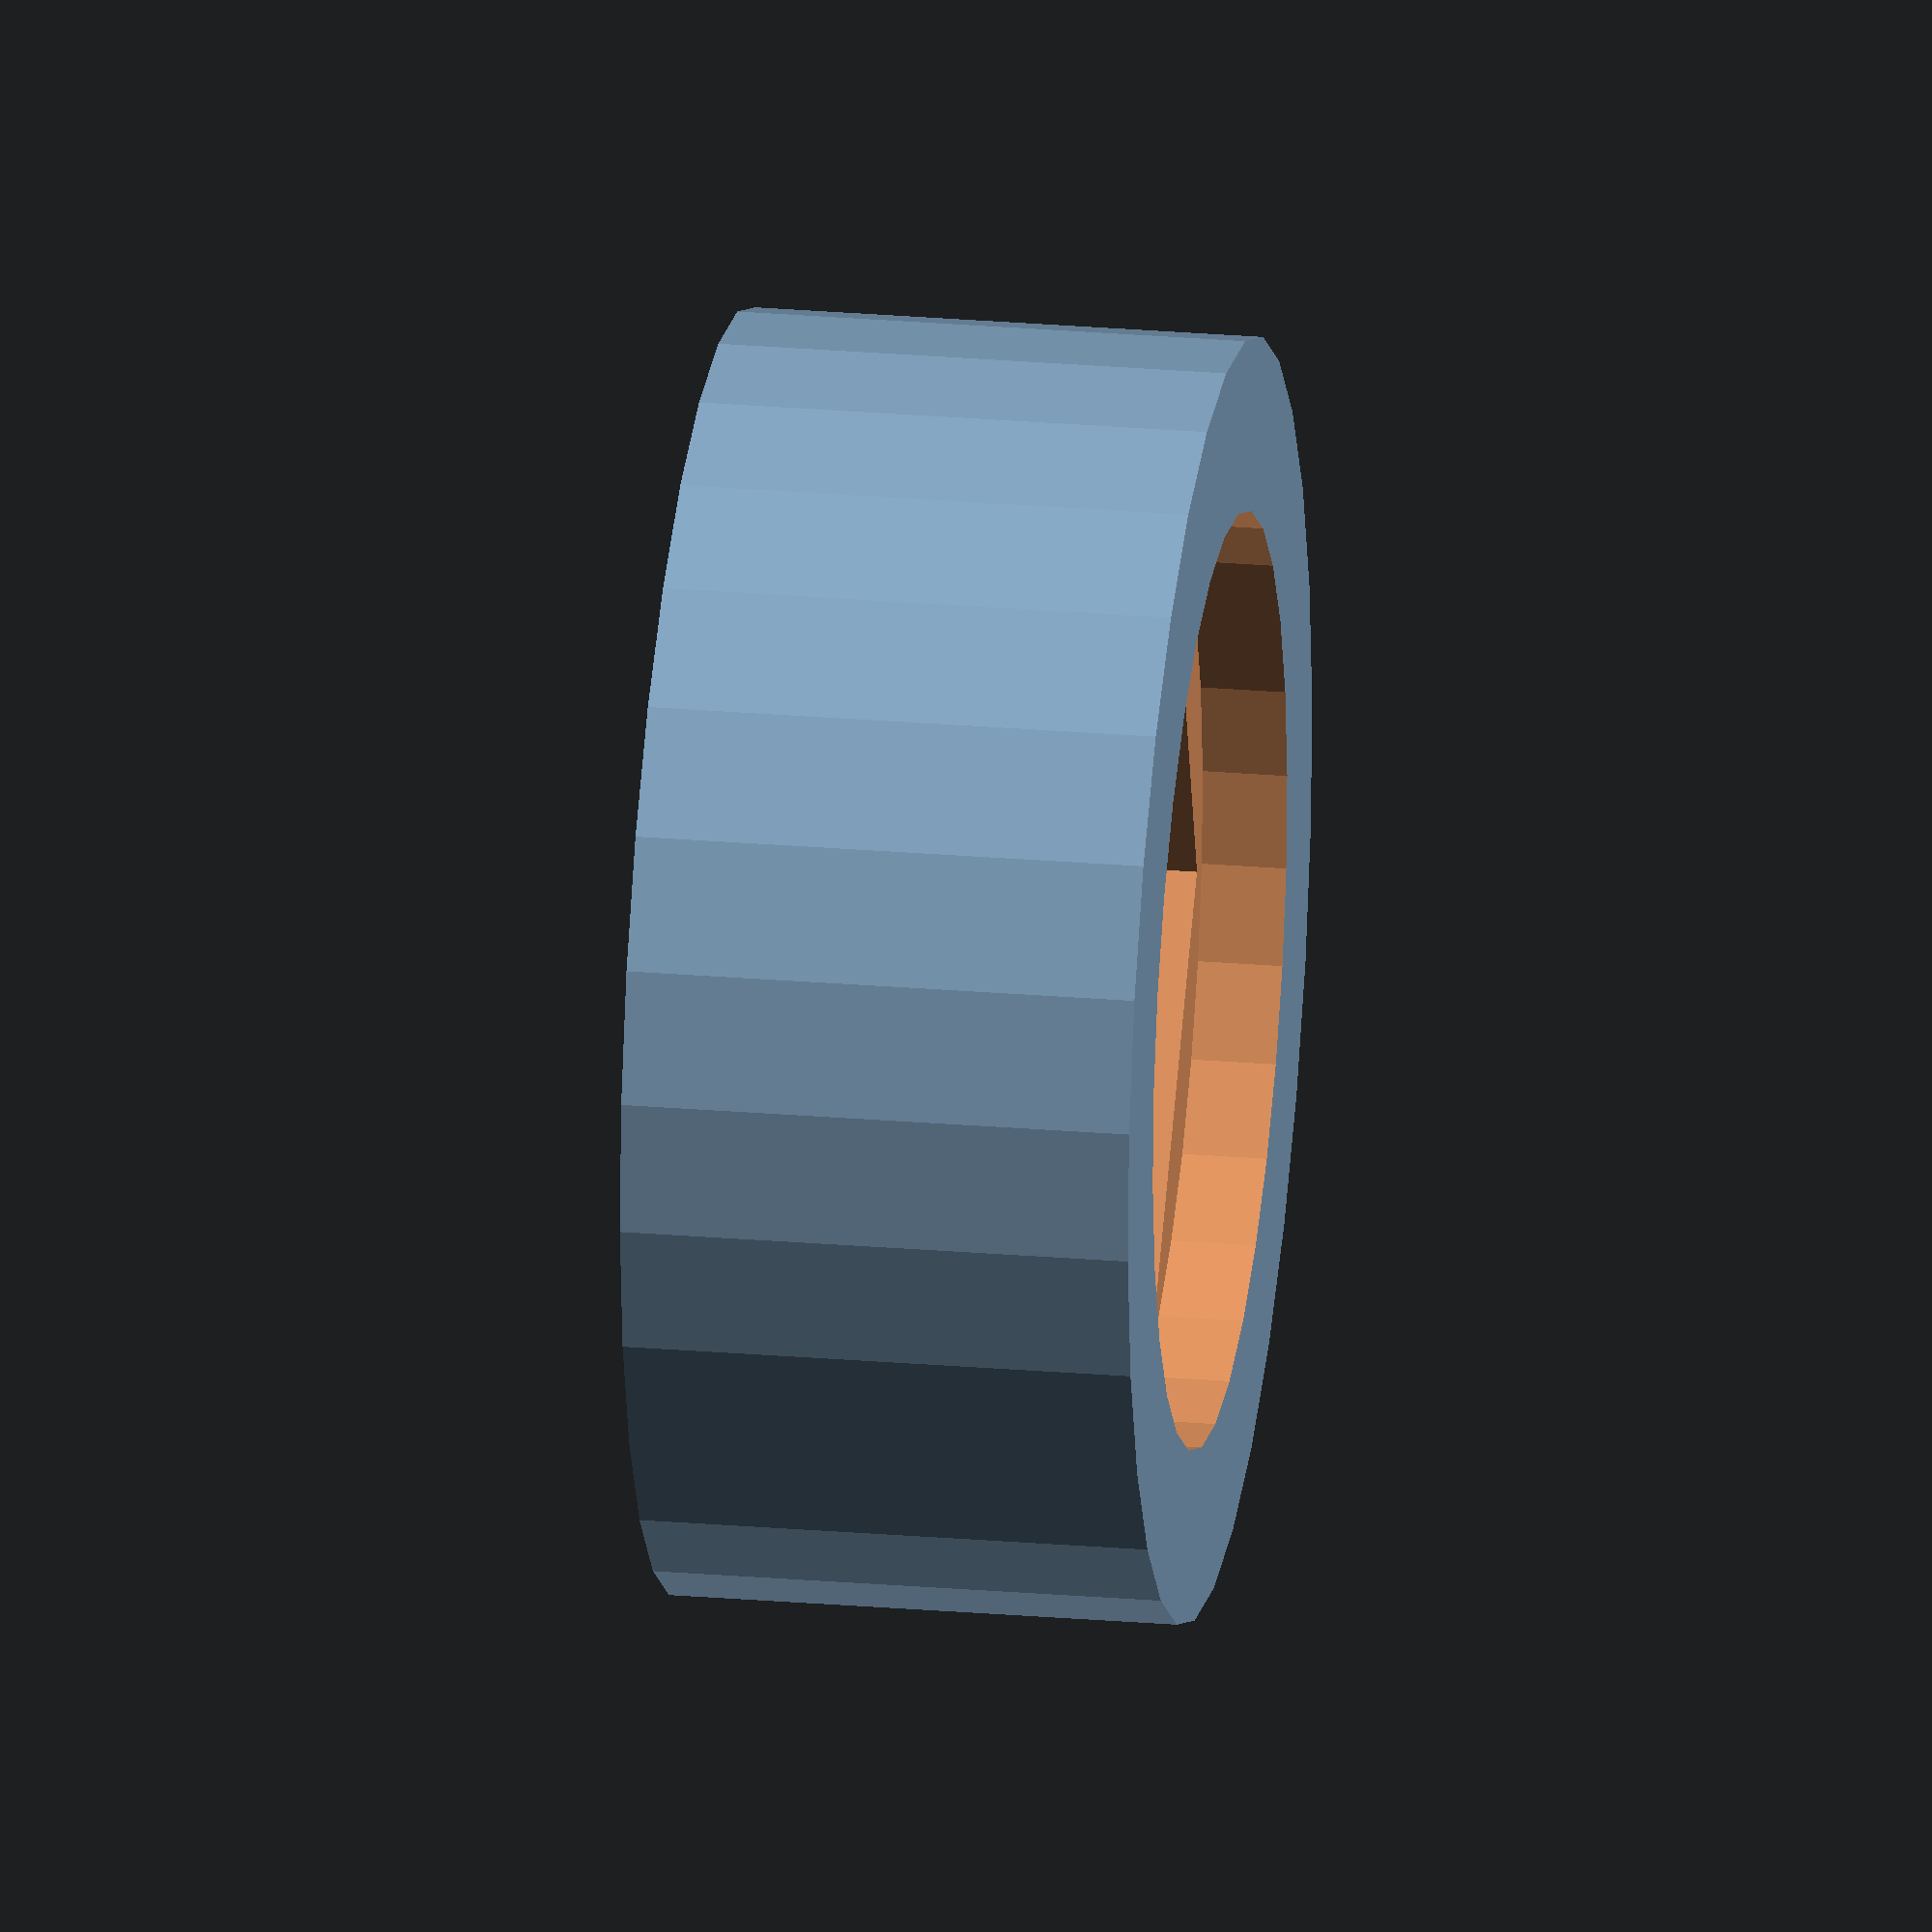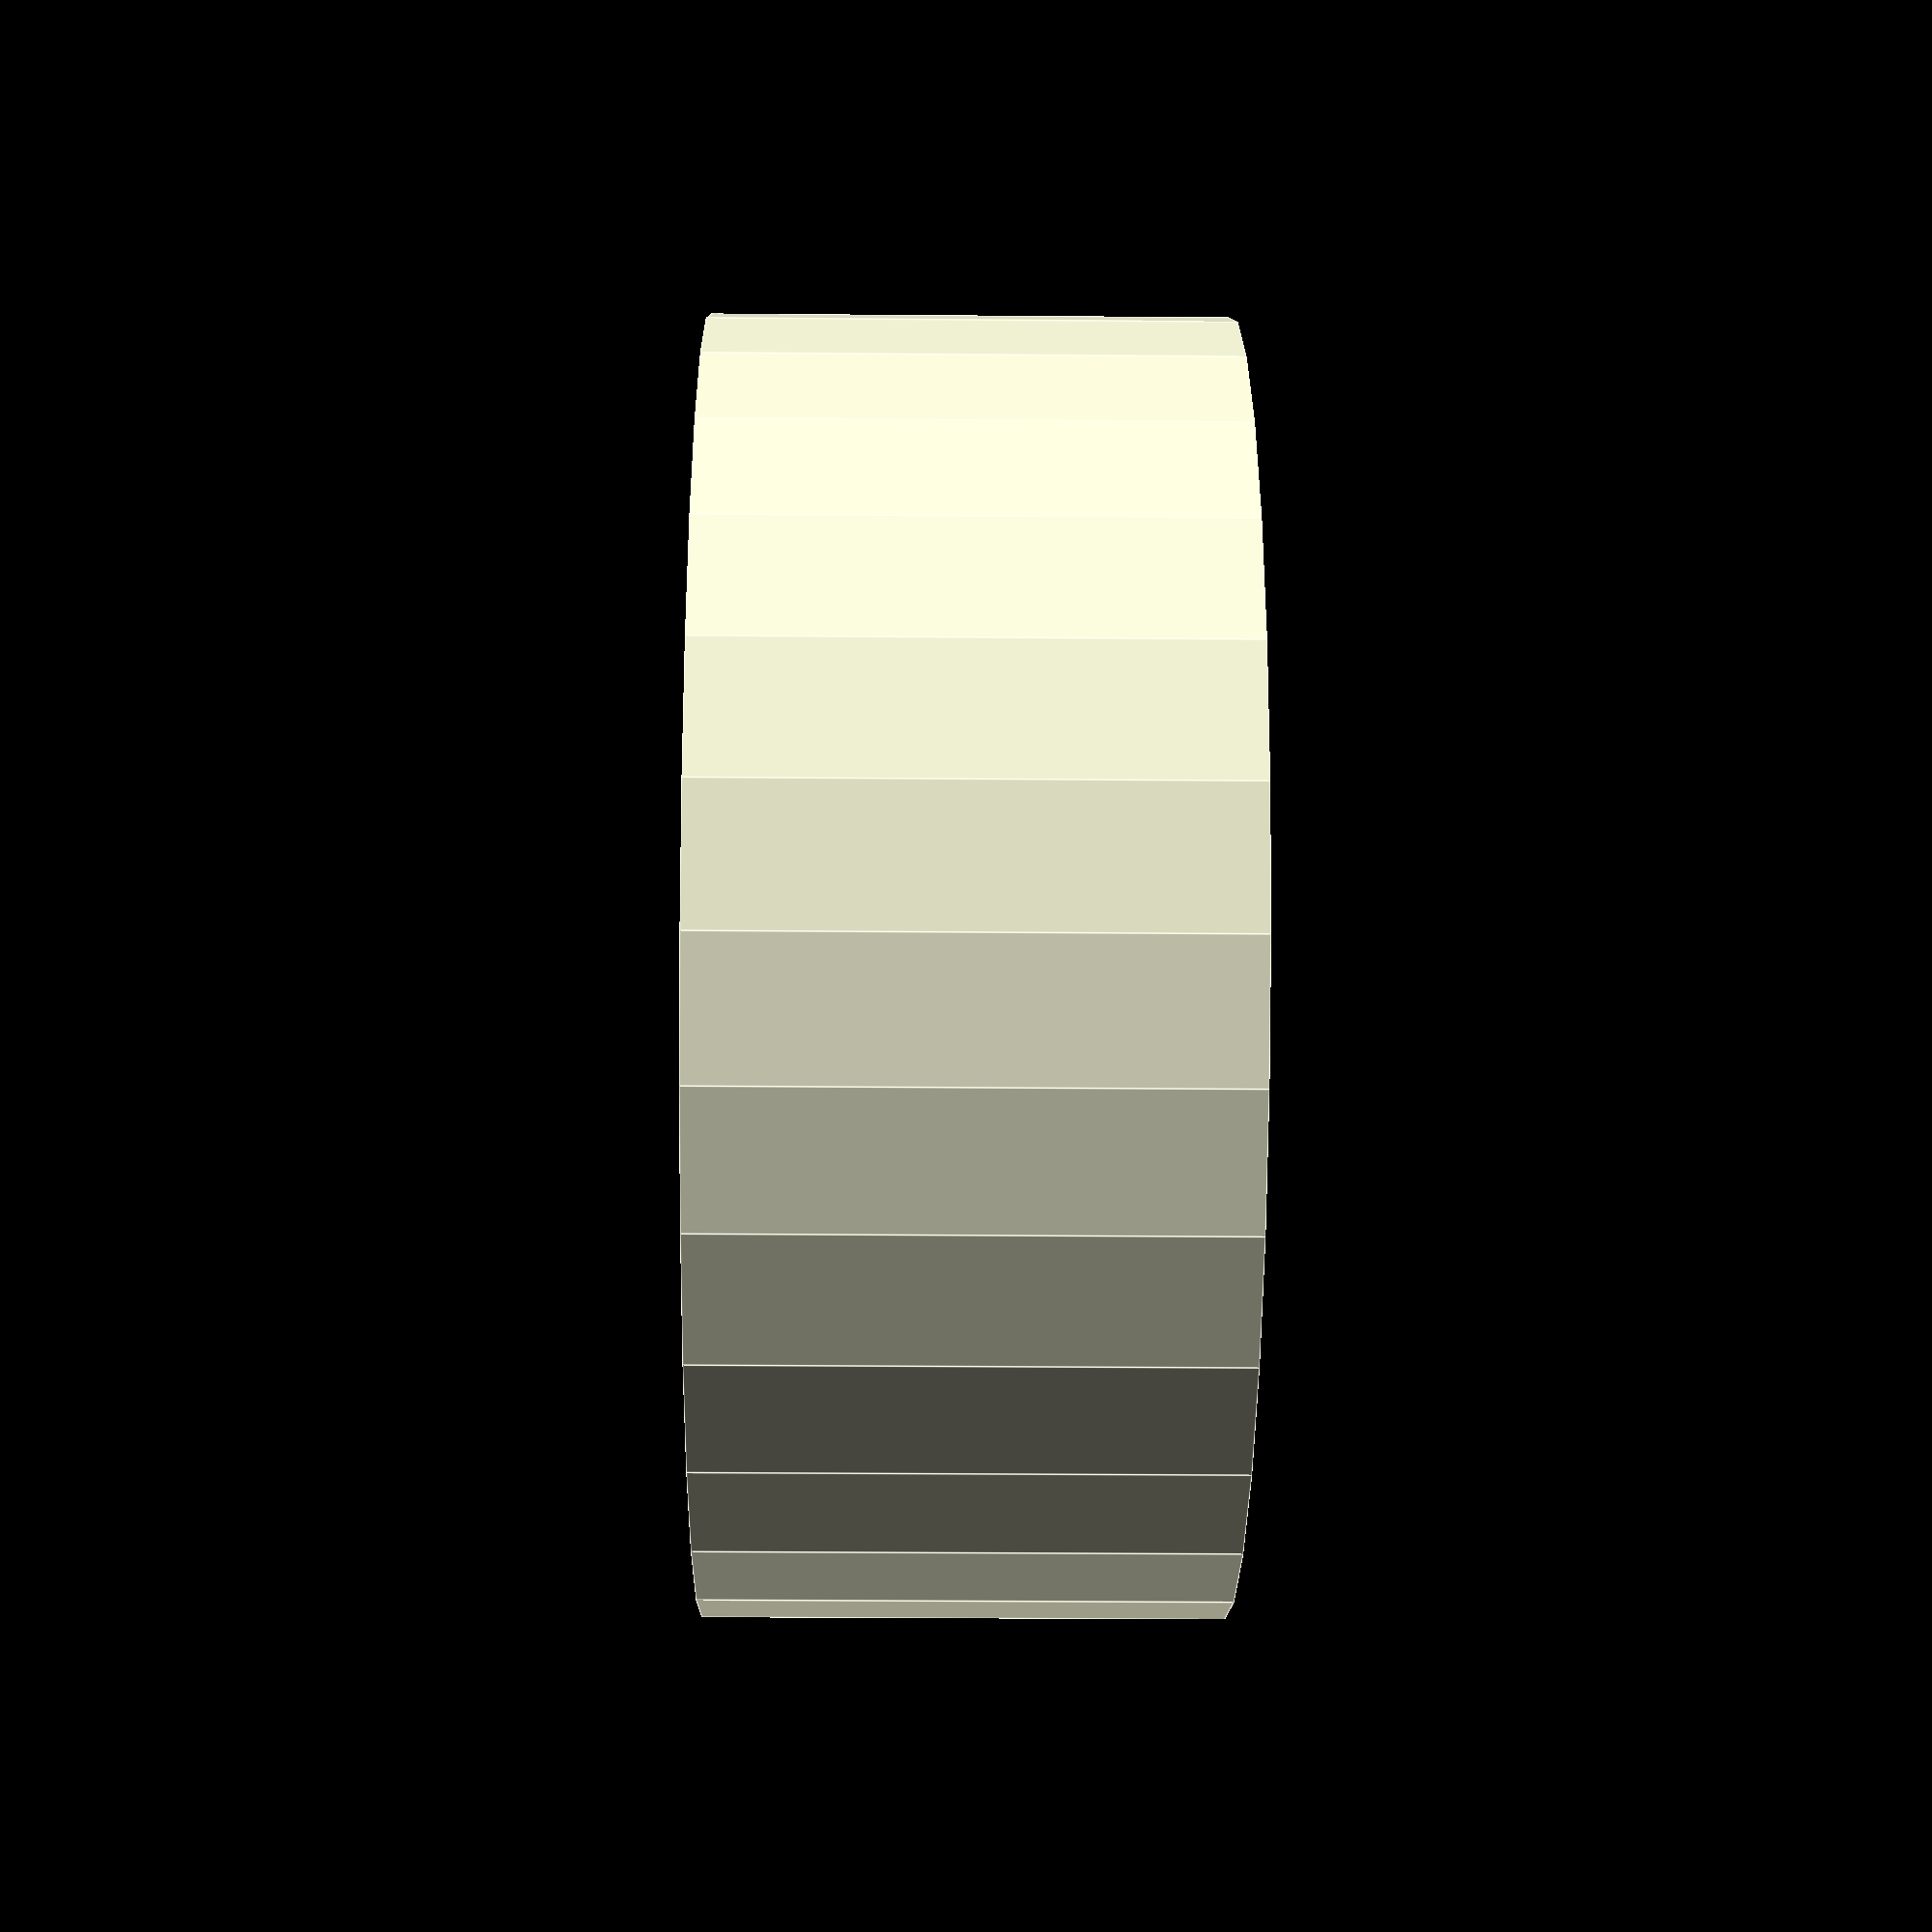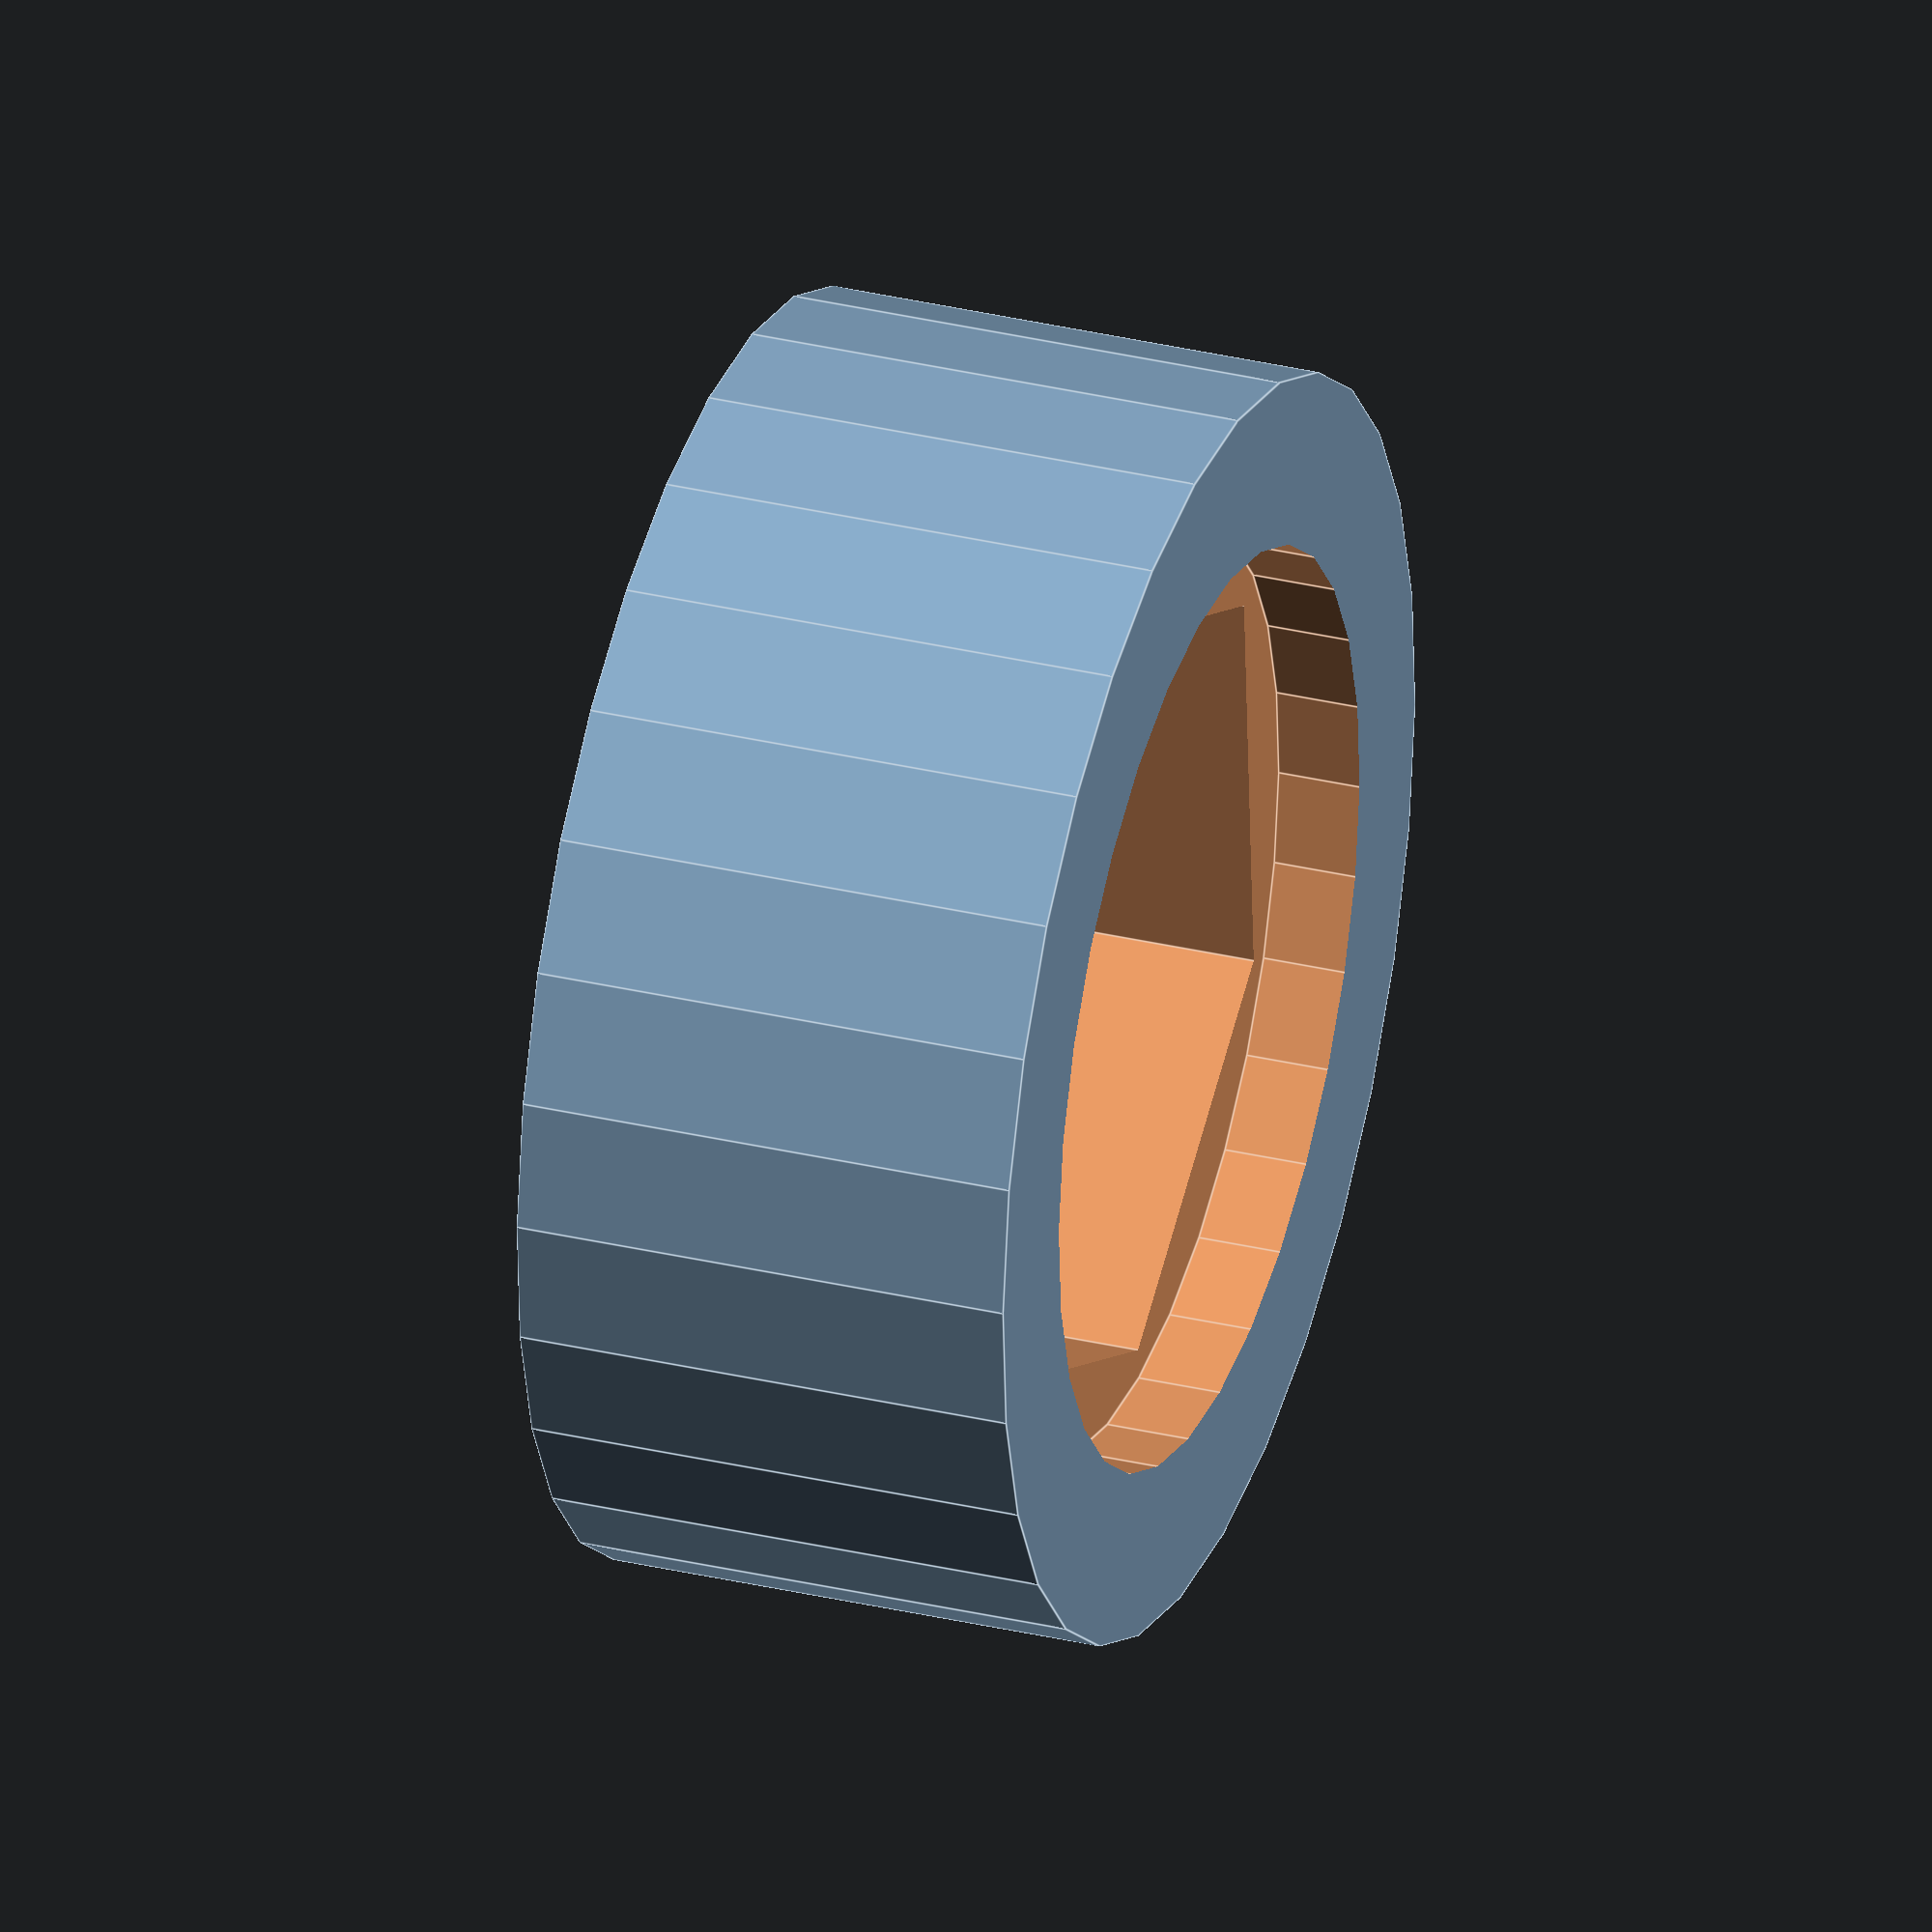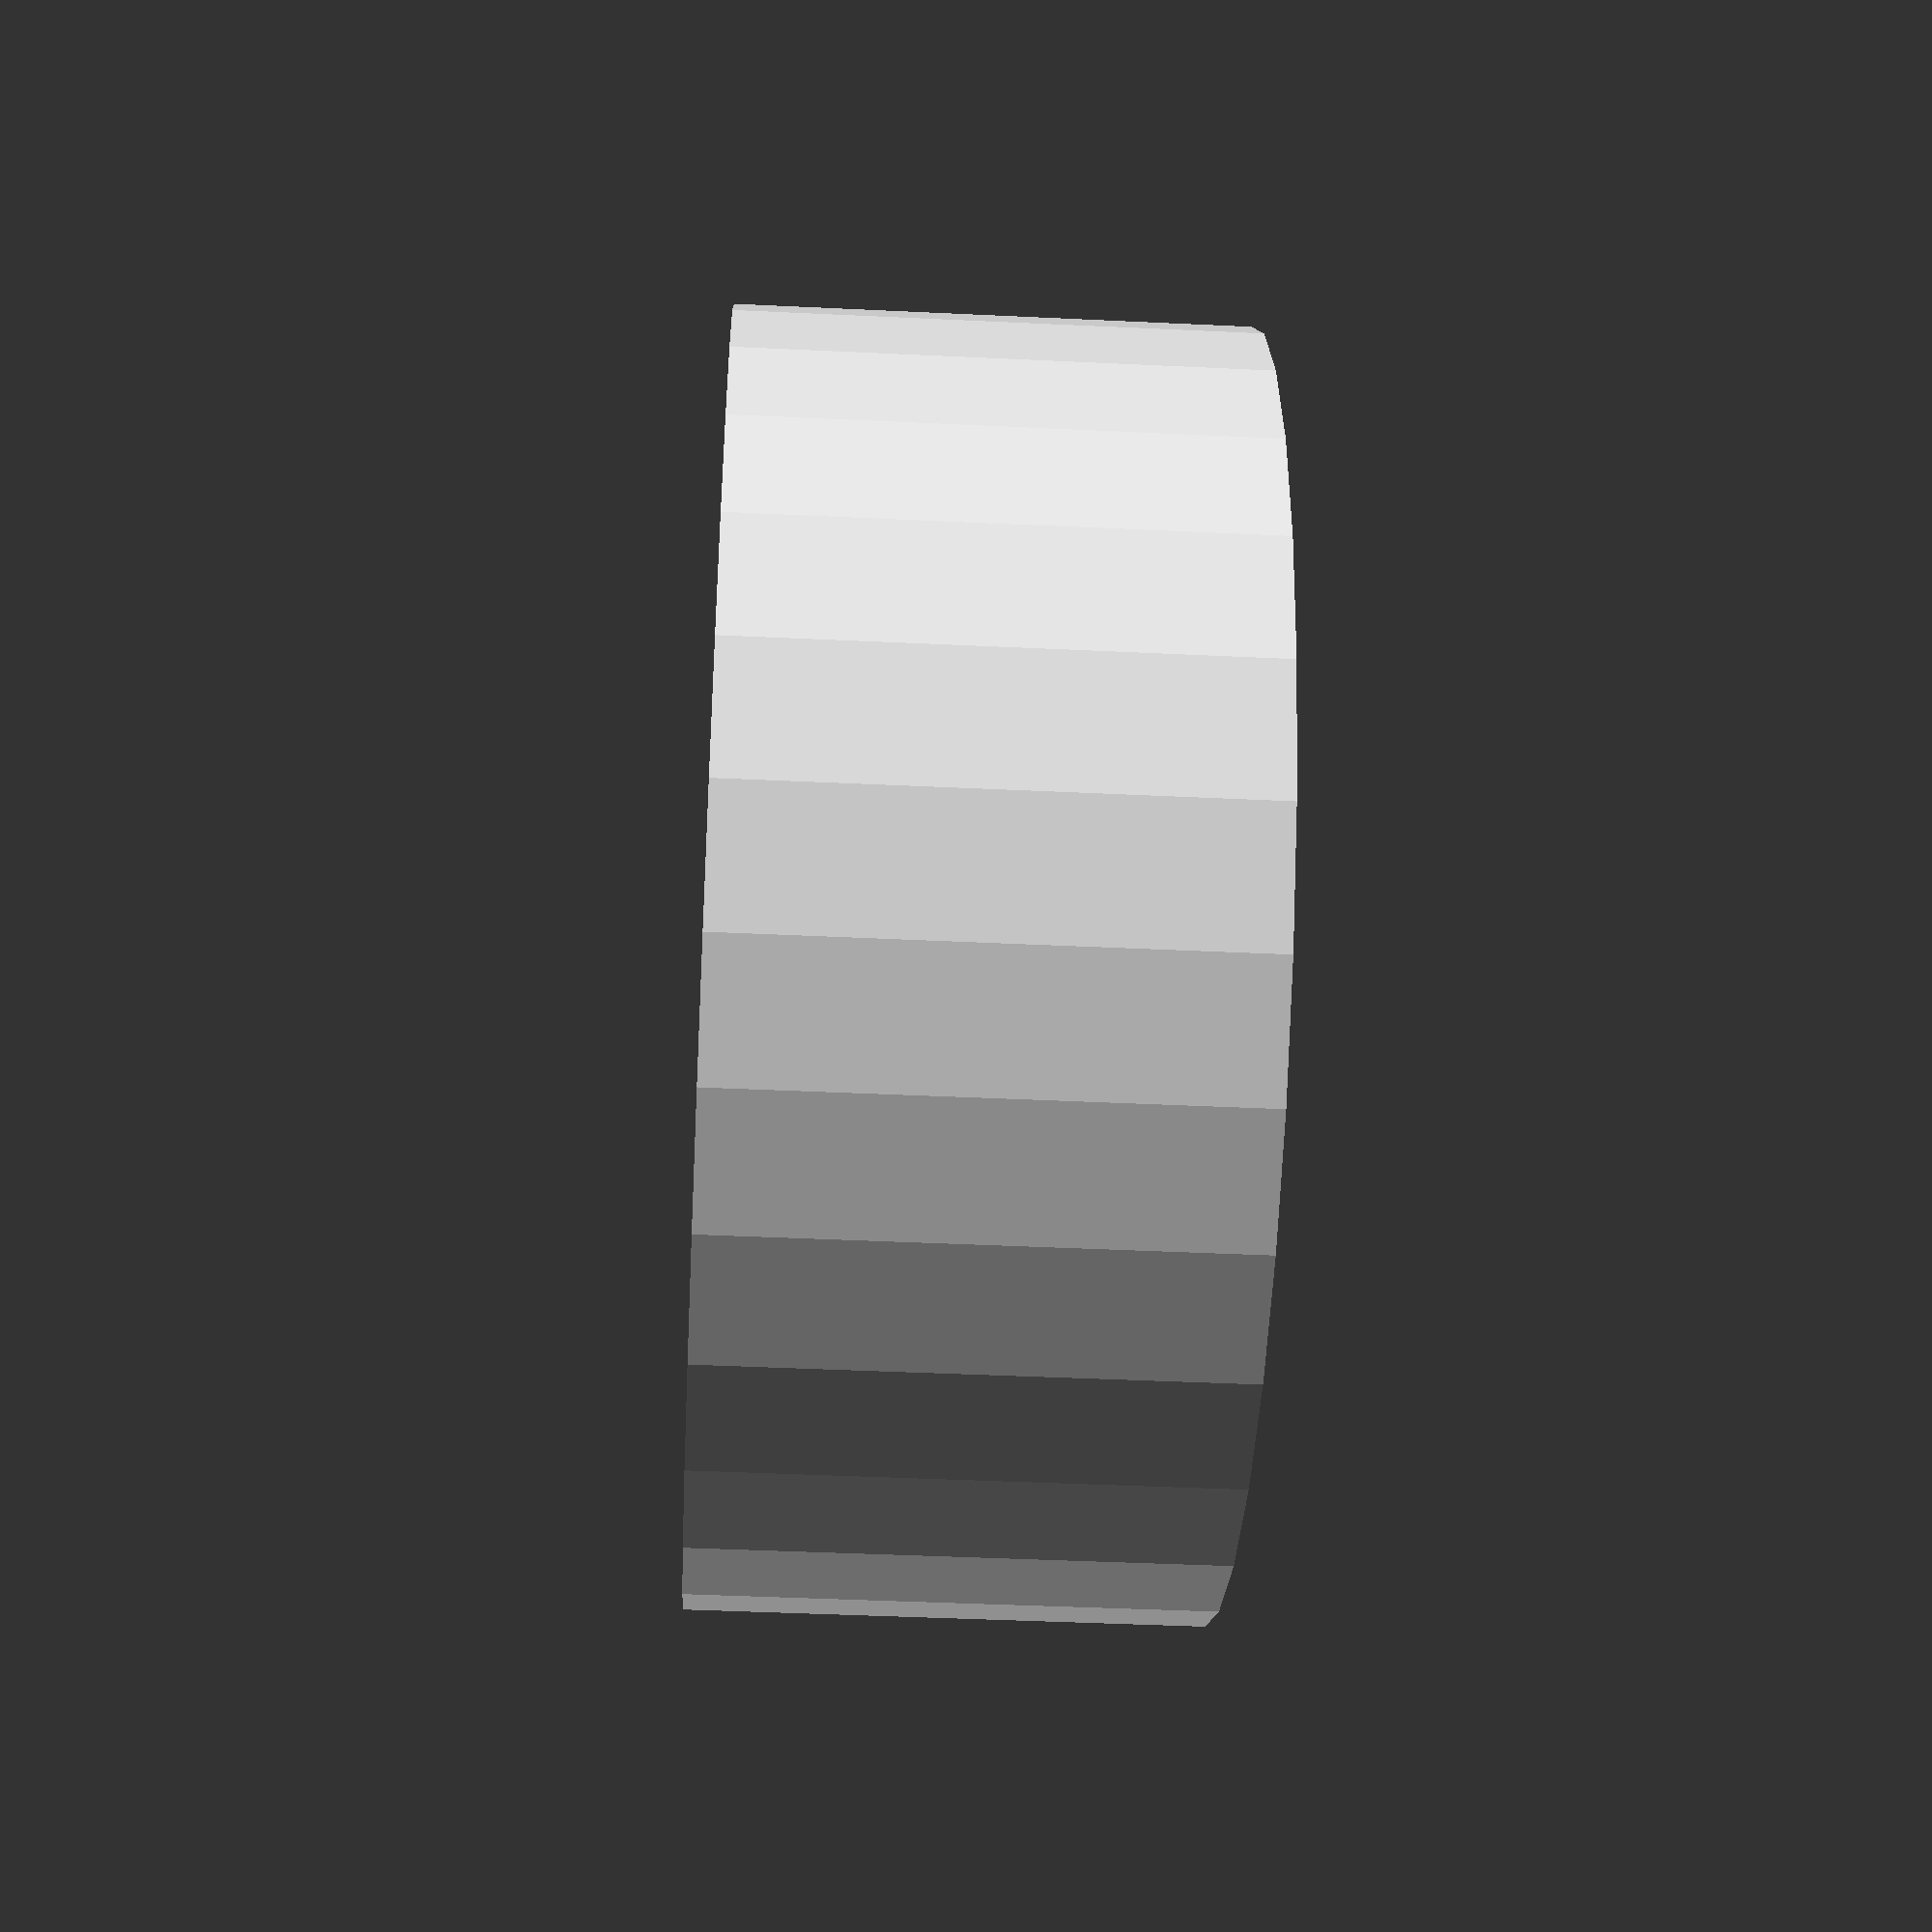
<openscad>
// Hex Bolt Anchor
// Anchor to prevent a hex bolt (or nut) from
// rotating.
//
$fs=1;

// 5/16" - 24 nut dimensions:
//   nut height: 8.27mm
//   flat diameter: 14.21mm
//   vertex diameter: 16.23mm (measured)
//   vertex diameter: 16.41mm (calculated from flat diameter)
//   Note that the nut has slightly rounded corners.
//   washer thickness: 1.65mm
//   washer diameter: 17.74mm
// Model dimensions below add
clearance = 0.5; // mm
nut_height = 8.27;
hex_dia = 16.41+clearance; // Vertex-to-vertex
washer_dia = 17.74+clearance;
washer_height = 1.65; // no vertical clearance - so washer is flush
base_dia = 25.5-clearance; // 1 inch
base_height = nut_height + washer_height;

eps=0.1; // for CSG

module hex(dia, h) {
    cylinder(h=h, r=dia/2, $fn=6);
}

module washer(dia, h) {
    cylinder(h=h, r=dia/2);
}


module base() {
    cylinder(h=base_height, r=base_dia/2);
}


module cutout() {        
    union() {
        translate([0, 0, -eps]) hex(hex_dia, base_height+eps);
        translate([0, 0, base_height-washer_height])
            washer(washer_dia, washer_height+eps);
    }    
}


module draw0() {
difference() {
    base();
    cutout();
}
}



draw0();
</openscad>
<views>
elev=156.1 azim=69.9 roll=261.8 proj=o view=solid
elev=25.1 azim=46.5 roll=89.2 proj=p view=edges
elev=328.1 azim=326.0 roll=288.6 proj=o view=edges
elev=42.0 azim=19.8 roll=266.7 proj=p view=wireframe
</views>
